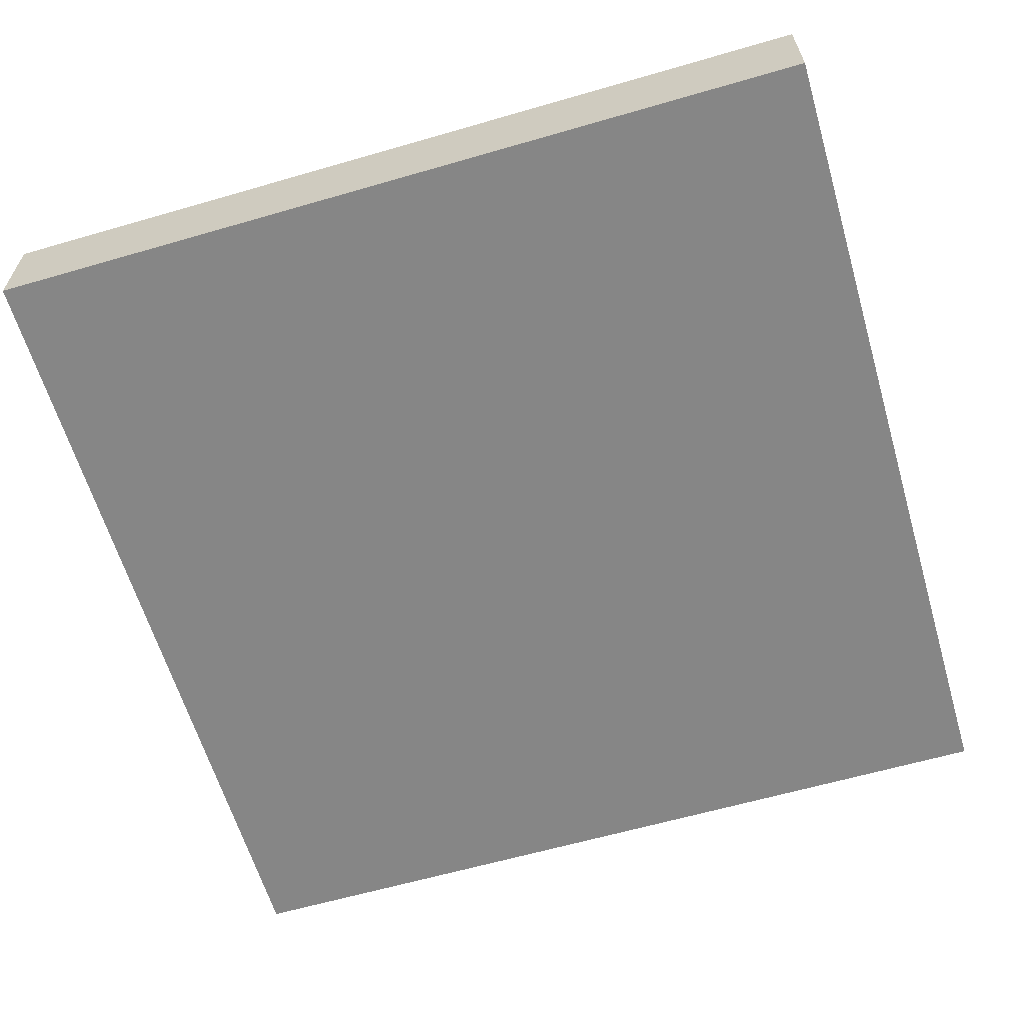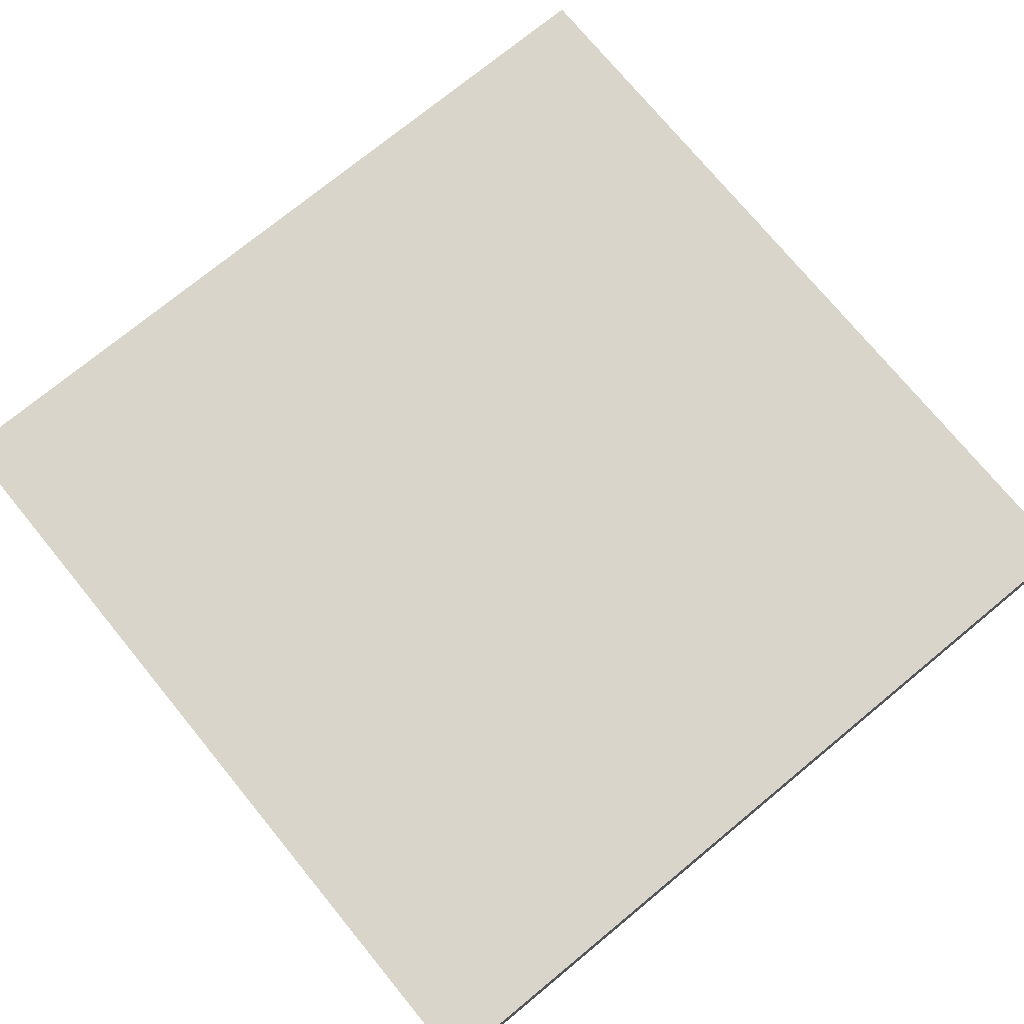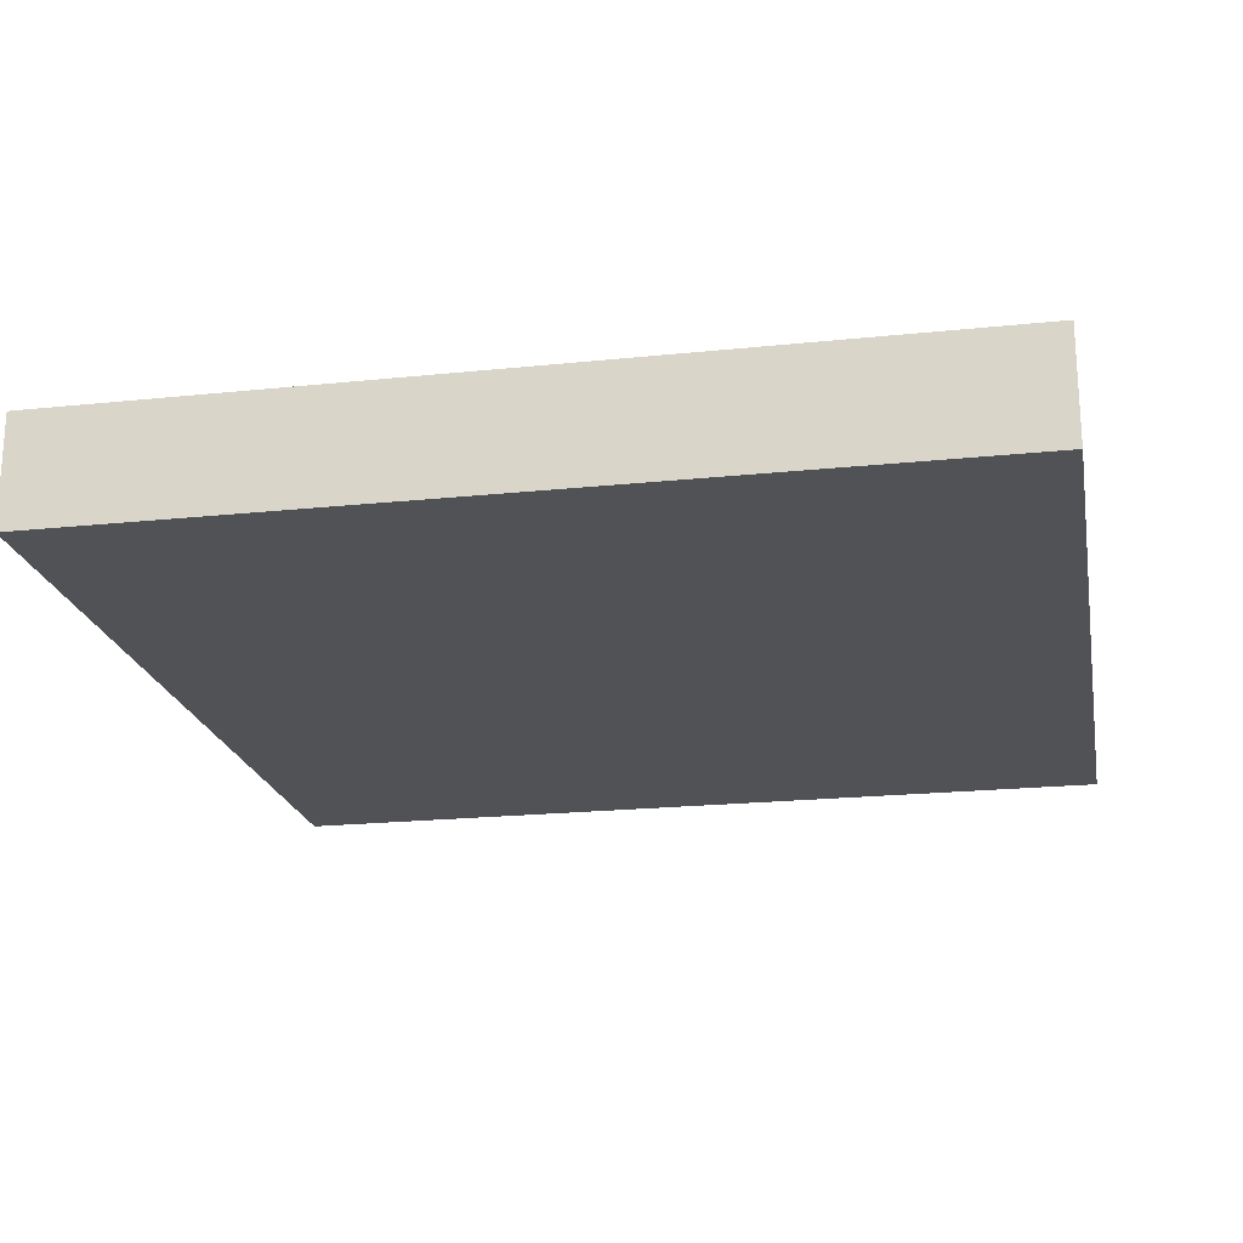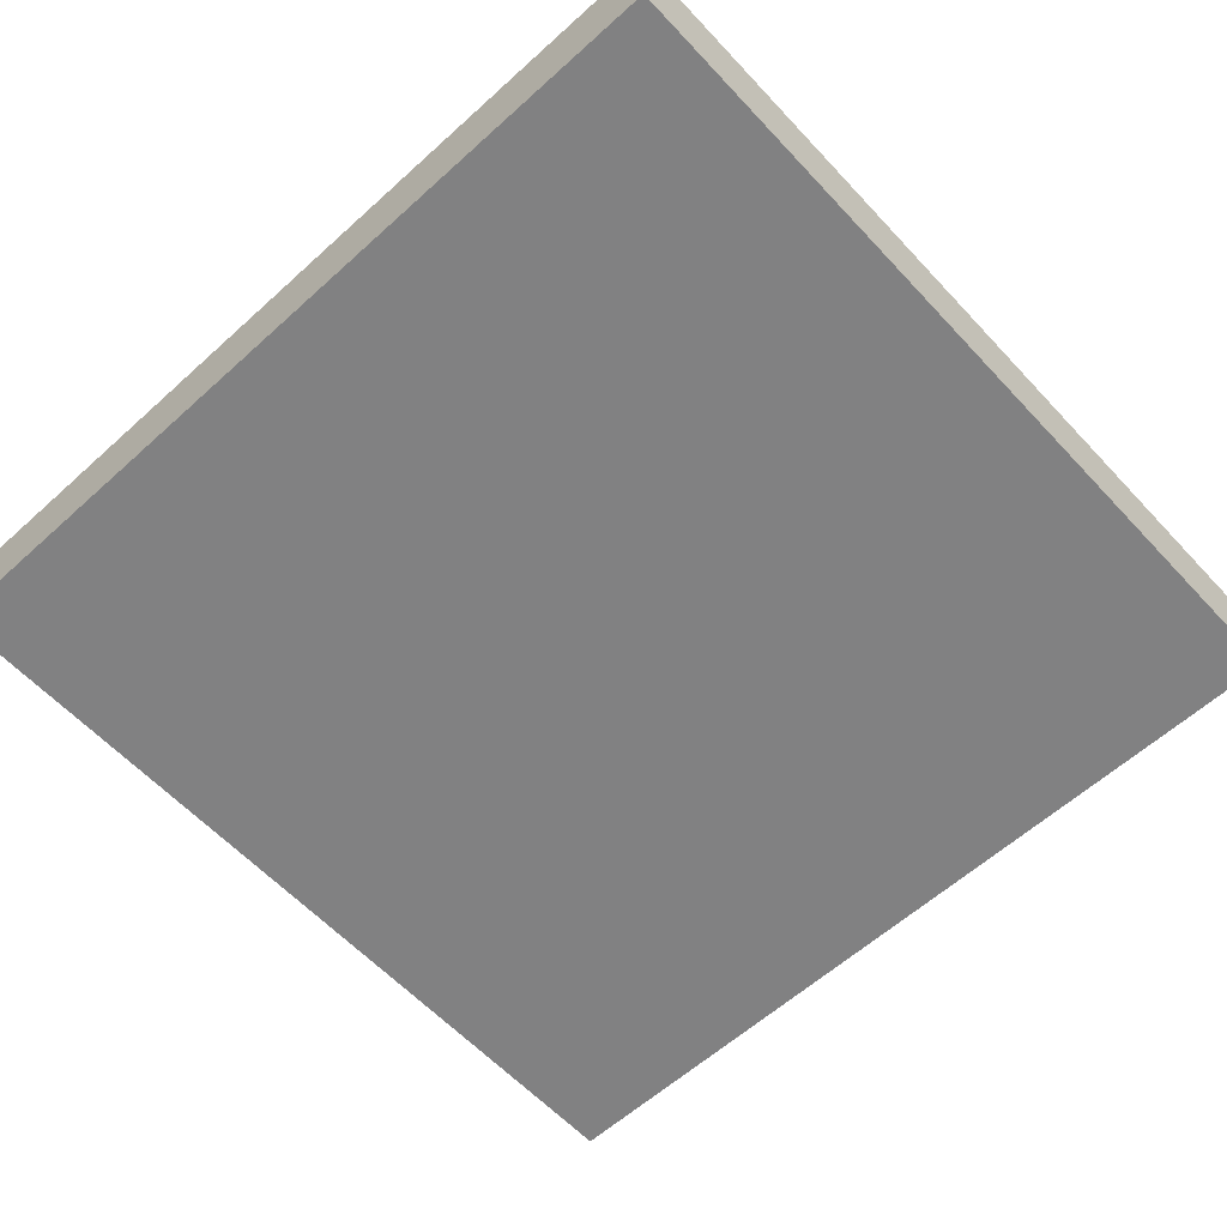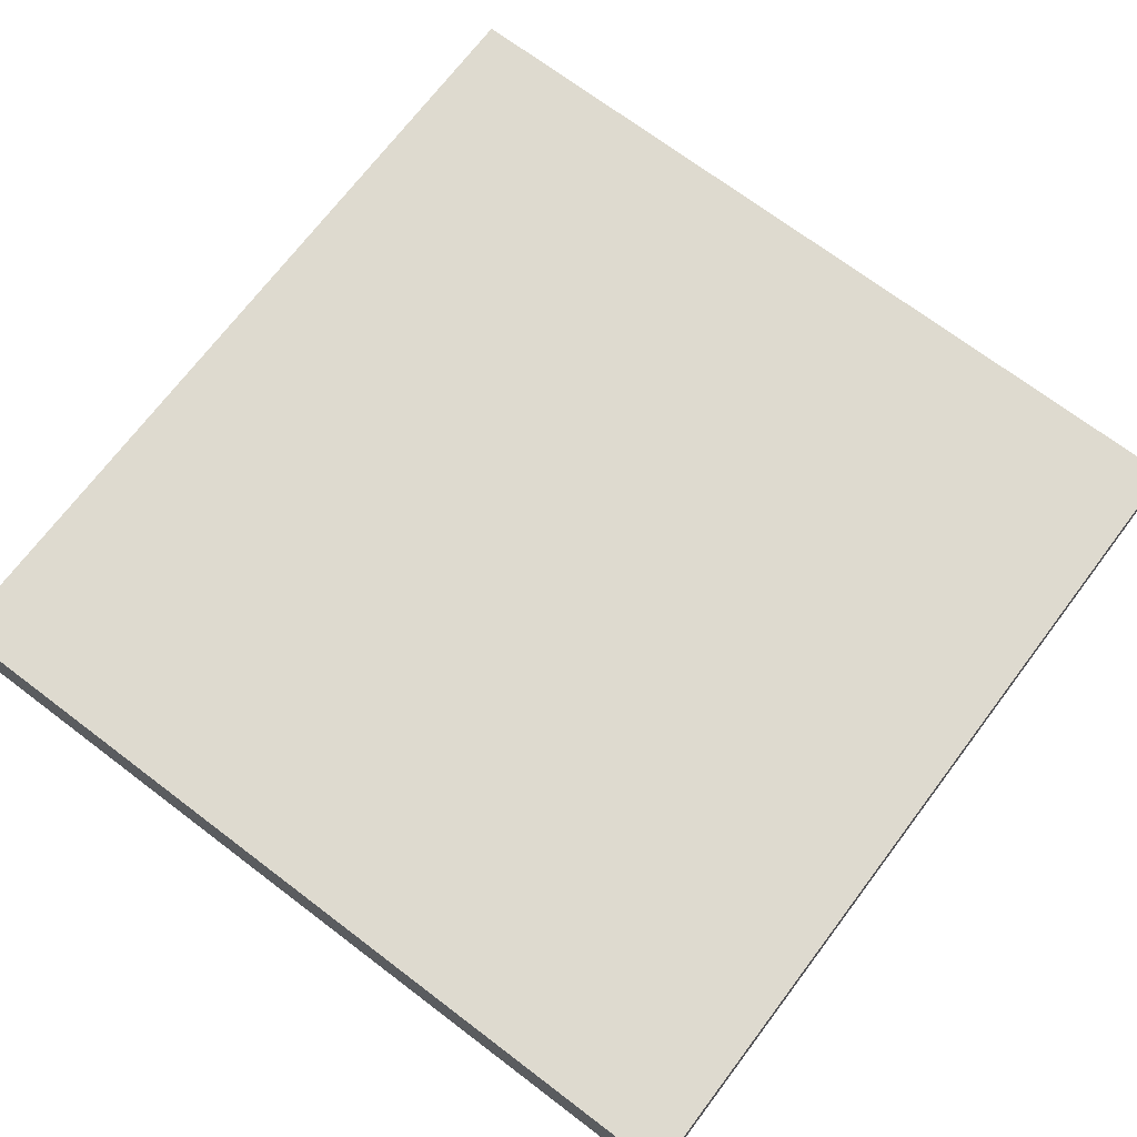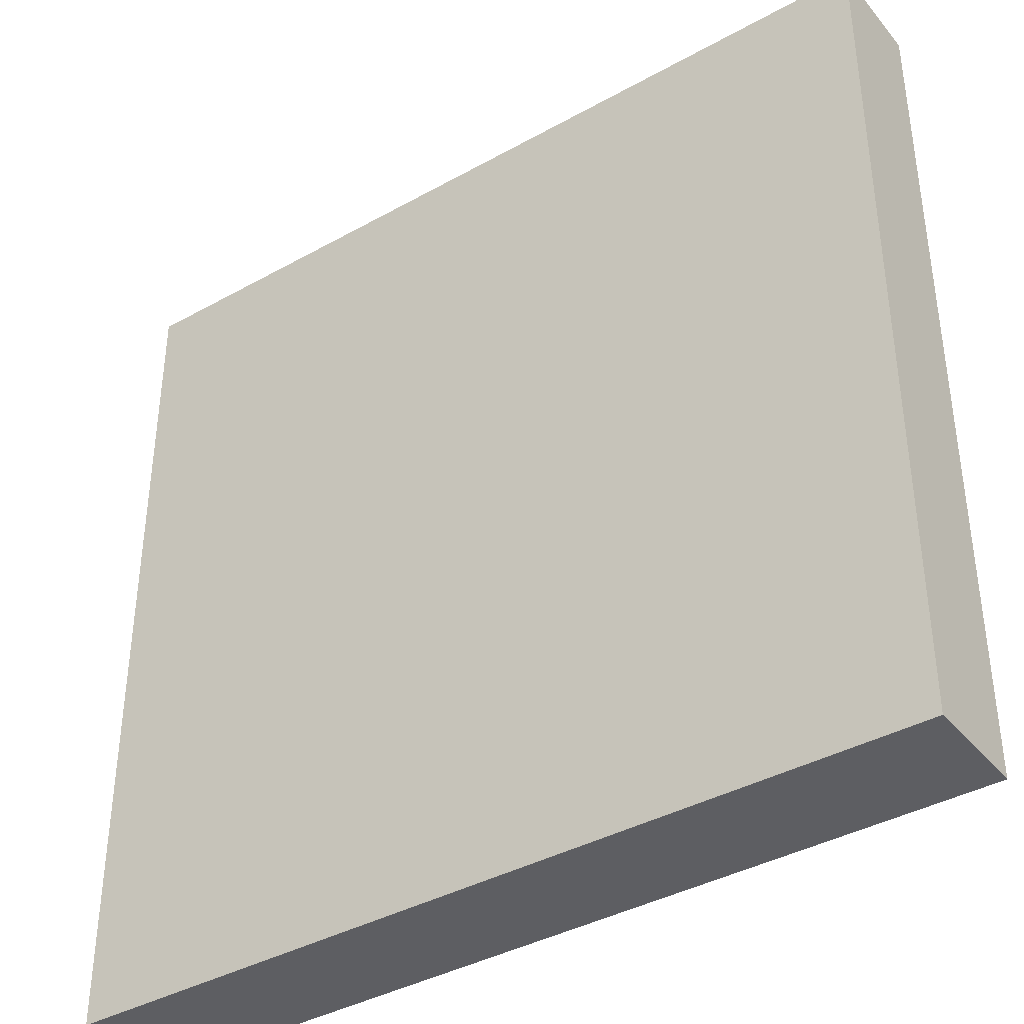
<metadata>
{"format":"obj","ext":"obj","renderer":"f3d","projection":"perspective","resolution":1024,"background":"white","views":[{"elev":-62.0,"azim":106.4,"up":"+Z"},{"elev":74.6,"azim":-129.4,"up":"+Z"},{"elev":-20.8,"azim":100.7,"up":"+Z"},{"elev":-60.4,"azim":-137.3,"up":"+Z"},{"elev":71.0,"azim":-142.9,"up":"+Z"},{"elev":-39.0,"azim":35.0,"up":"+Y"}]}
</metadata>
<code>
v 40 81 0
v 40 80 0
v 40 80 1
v 40 81 1
v 41 80 0
v 41 80 1
v 41 81 0
v 41 81 1
v 40 82 0
v 40 82 1
v 41 82 0
v 41 82 1
v 40 83 0
v 40 83 1
v 41 83 0
v 41 83 1
v 40 84 0
v 40 84 1
v 41 84 0
v 41 84 1
v 40 85 0
v 40 85 1
v 41 85 0
v 41 85 1
v 40 86 0
v 40 86 1
v 41 86 0
v 41 86 1
v 40 87 0
v 40 87 1
v 41 87 0
v 41 87 1
v 40 88 0
v 40 88 1
v 41 88 1
v 41 88 0
v 42 80 0
v 42 80 1
v 42 81 0
v 42 81 1
v 42 82 0
v 42 82 1
v 42 83 0
v 42 83 1
v 42 84 0
v 42 84 1
v 42 85 0
v 42 85 1
v 42 86 0
v 42 86 1
v 42 87 0
v 42 87 1
v 42 88 1
v 42 88 0
v 43 80 0
v 43 80 1
v 43 81 0
v 43 81 1
v 43 82 0
v 43 82 1
v 43 83 0
v 43 83 1
v 43 84 0
v 43 84 1
v 43 85 0
v 43 85 1
v 43 86 0
v 43 86 1
v 43 87 0
v 43 87 1
v 43 88 1
v 43 88 0
v 44 80 0
v 44 80 1
v 44 81 0
v 44 81 1
v 44 82 0
v 44 82 1
v 44 83 0
v 44 83 1
v 44 84 0
v 44 84 1
v 44 85 0
v 44 85 1
v 44 86 0
v 44 86 1
v 44 87 0
v 44 87 1
v 44 88 1
v 44 88 0
v 45 80 0
v 45 80 1
v 45 81 0
v 45 81 1
v 45 82 0
v 45 82 1
v 45 83 0
v 45 83 1
v 45 84 0
v 45 84 1
v 45 85 0
v 45 85 1
v 45 86 0
v 45 86 1
v 45 87 0
v 45 87 1
v 45 88 1
v 45 88 0
v 46 80 0
v 46 80 1
v 46 81 0
v 46 81 1
v 46 82 0
v 46 82 1
v 46 83 0
v 46 83 1
v 46 84 0
v 46 84 1
v 46 85 0
v 46 85 1
v 46 86 0
v 46 86 1
v 46 87 0
v 46 87 1
v 46 88 1
v 46 88 0
v 47 80 0
v 47 80 1
v 47 81 0
v 47 81 1
v 47 82 0
v 47 82 1
v 47 83 0
v 47 83 1
v 47 84 0
v 47 84 1
v 47 85 0
v 47 85 1
v 47 86 0
v 47 86 1
v 47 87 0
v 47 87 1
v 47 88 1
v 47 88 0
v 48 81 1
v 48 80 1
v 48 80 0
v 48 81 0
v 48 82 1
v 48 82 0
v 48 83 1
v 48 83 0
v 48 84 1
v 48 84 0
v 48 85 1
v 48 85 0
v 48 86 1
v 48 86 0
v 48 87 1
v 48 87 0
v 48 88 1
v 48 88 0
g 101_Piece13_10_0
f 1 2 3 4
f 3 2 5 6
f 7 5 2 1
f 4 3 6 8
f 9 1 4 10
f 11 7 1 9
f 10 4 8 12
f 13 9 10 14
f 15 11 9 13
f 14 10 12 16
f 17 13 14 18
f 19 15 13 17
f 18 14 16 20
f 21 17 18 22
f 23 19 17 21
f 22 18 20 24
f 25 21 22 26
f 27 23 21 25
f 26 22 24 28
f 29 25 26 30
f 31 27 25 29
f 30 26 28 32
f 33 29 30 34
f 33 34 35 36
f 36 31 29 33
f 34 30 32 35
f 6 5 37 38
f 39 37 5 7
f 8 6 38 40
f 41 39 7 11
f 12 8 40 42
f 43 41 11 15
f 16 12 42 44
f 45 43 15 19
f 20 16 44 46
f 47 45 19 23
f 24 20 46 48
f 49 47 23 27
f 28 24 48 50
f 51 49 27 31
f 32 28 50 52
f 36 35 53 54
f 54 51 31 36
f 35 32 52 53
f 38 37 55 56
f 57 55 37 39
f 40 38 56 58
f 59 57 39 41
f 42 40 58 60
f 61 59 41 43
f 44 42 60 62
f 63 61 43 45
f 46 44 62 64
f 65 63 45 47
f 48 46 64 66
f 67 65 47 49
f 50 48 66 68
f 69 67 49 51
f 52 50 68 70
f 54 53 71 72
f 72 69 51 54
f 53 52 70 71
f 56 55 73 74
f 75 73 55 57
f 58 56 74 76
f 77 75 57 59
f 60 58 76 78
f 79 77 59 61
f 62 60 78 80
f 81 79 61 63
f 64 62 80 82
f 83 81 63 65
f 66 64 82 84
f 85 83 65 67
f 68 66 84 86
f 87 85 67 69
f 70 68 86 88
f 72 71 89 90
f 90 87 69 72
f 71 70 88 89
f 74 73 91 92
f 93 91 73 75
f 76 74 92 94
f 95 93 75 77
f 78 76 94 96
f 97 95 77 79
f 80 78 96 98
f 99 97 79 81
f 82 80 98 100
f 101 99 81 83
f 84 82 100 102
f 103 101 83 85
f 86 84 102 104
f 105 103 85 87
f 88 86 104 106
f 90 89 107 108
f 108 105 87 90
f 89 88 106 107
f 92 91 109 110
f 111 109 91 93
f 94 92 110 112
f 113 111 93 95
f 96 94 112 114
f 115 113 95 97
f 98 96 114 116
f 117 115 97 99
f 100 98 116 118
f 119 117 99 101
f 102 100 118 120
f 121 119 101 103
f 104 102 120 122
f 123 121 103 105
f 106 104 122 124
f 108 107 125 126
f 126 123 105 108
f 107 106 124 125
f 110 109 127 128
f 129 127 109 111
f 112 110 128 130
f 131 129 111 113
f 114 112 130 132
f 133 131 113 115
f 116 114 132 134
f 135 133 115 117
f 118 116 134 136
f 137 135 117 119
f 120 118 136 138
f 139 137 119 121
f 122 120 138 140
f 141 139 121 123
f 124 122 140 142
f 126 125 143 144
f 144 141 123 126
f 125 124 142 143
f 145 146 147 148
f 128 127 147 146
f 148 147 127 129
f 130 128 146 145
f 149 145 148 150
f 150 148 129 131
f 132 130 145 149
f 151 149 150 152
f 152 150 131 133
f 134 132 149 151
f 153 151 152 154
f 154 152 133 135
f 136 134 151 153
f 155 153 154 156
f 156 154 135 137
f 138 136 153 155
f 157 155 156 158
f 158 156 137 139
f 140 138 155 157
f 159 157 158 160
f 160 158 139 141
f 142 140 157 159
f 161 159 160 162
f 144 143 161 162
f 162 160 141 144
f 143 142 159 161

</code>
